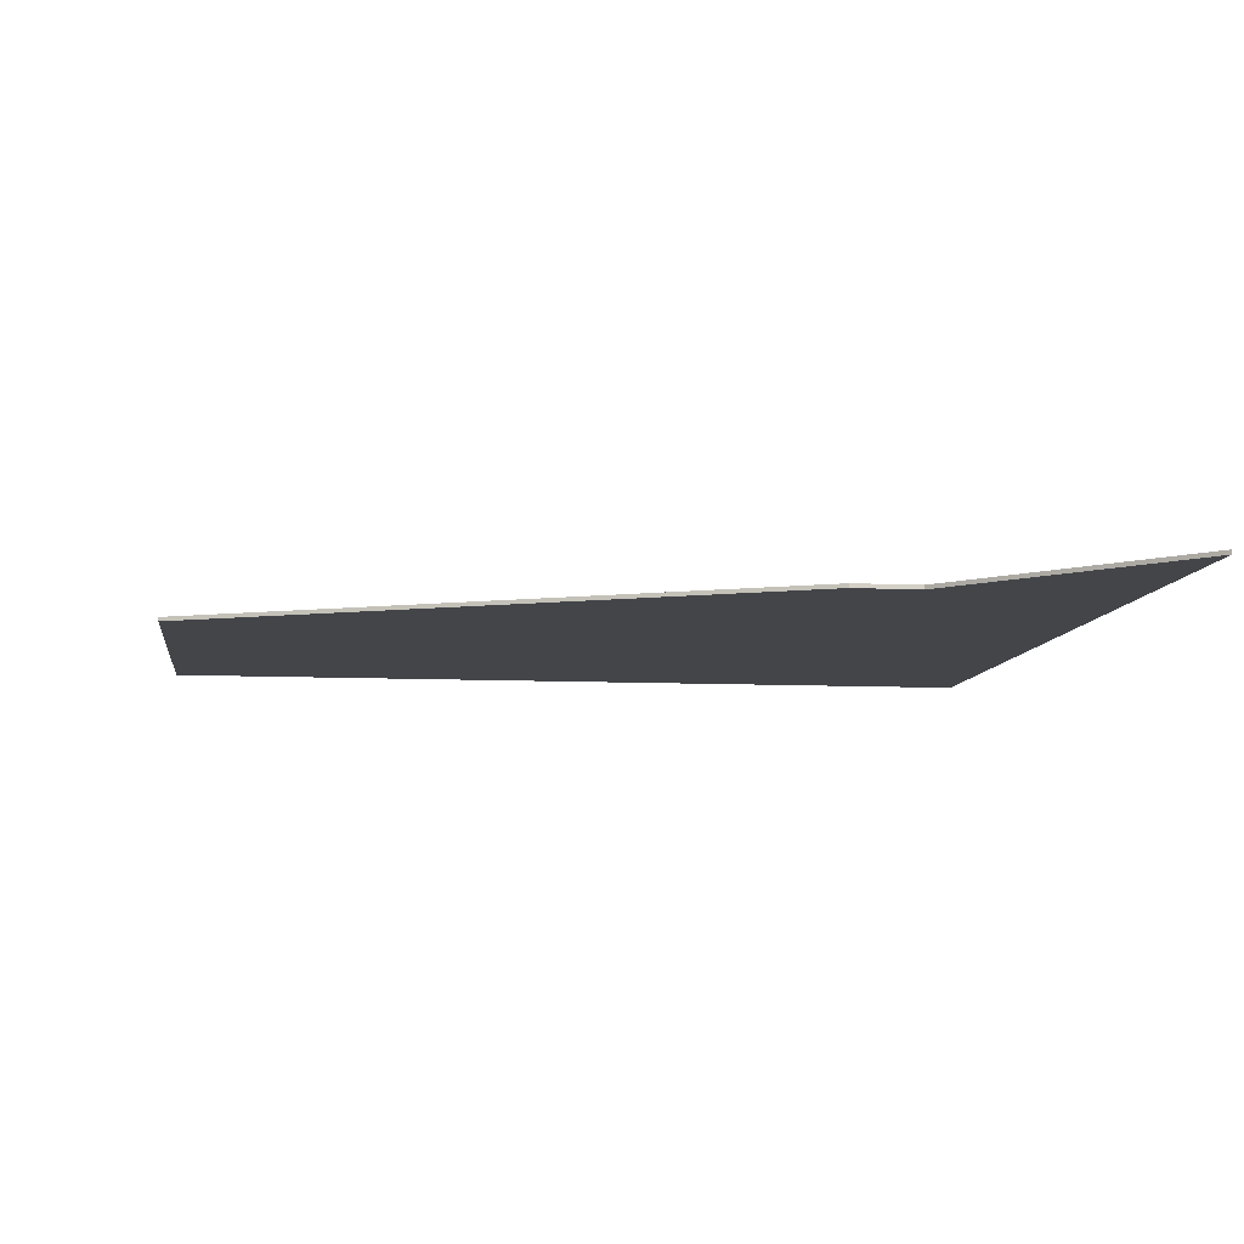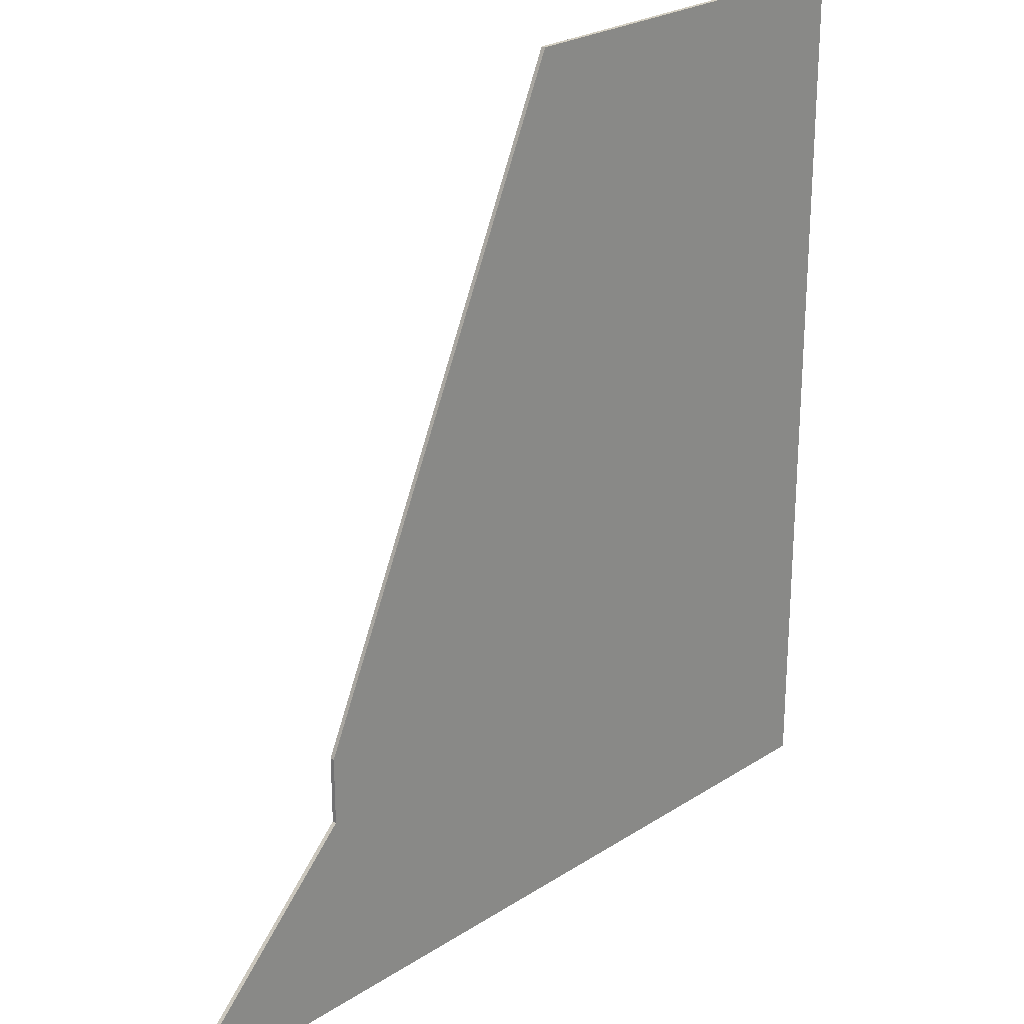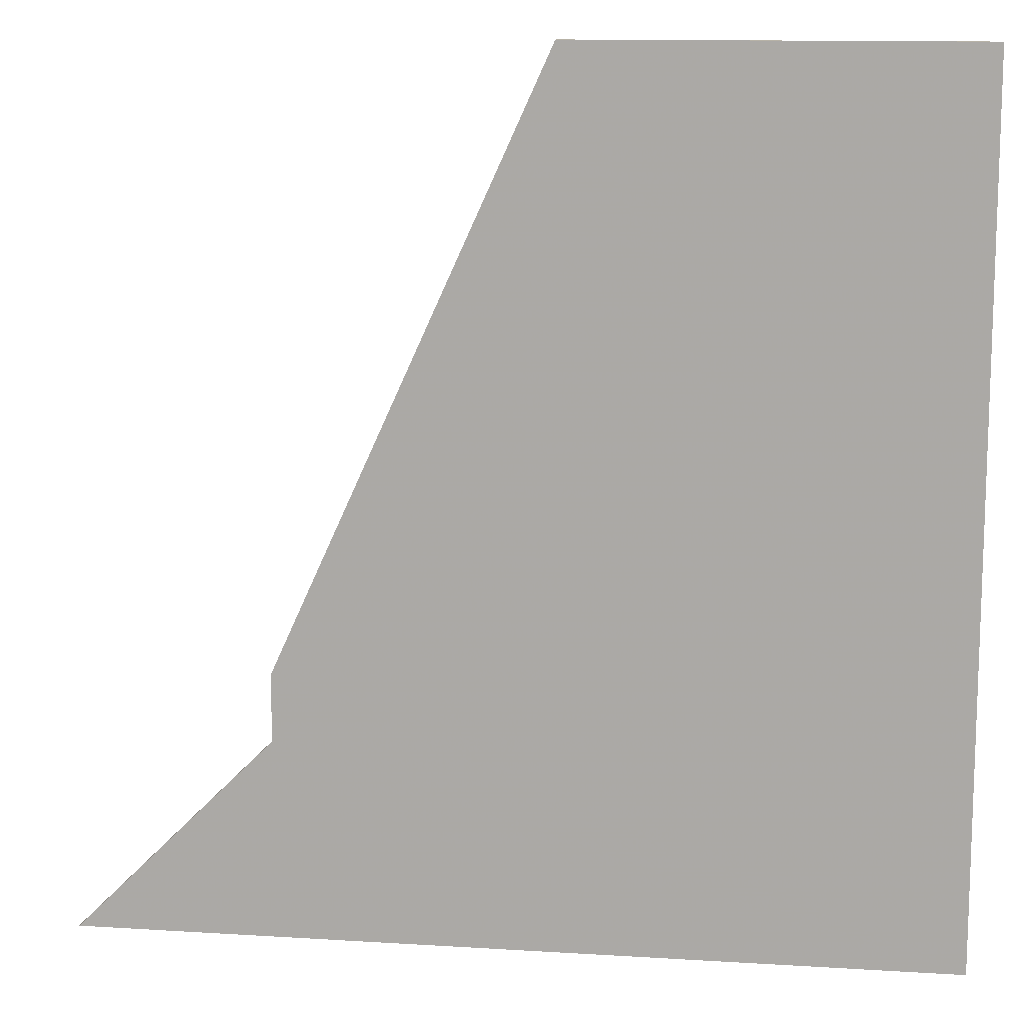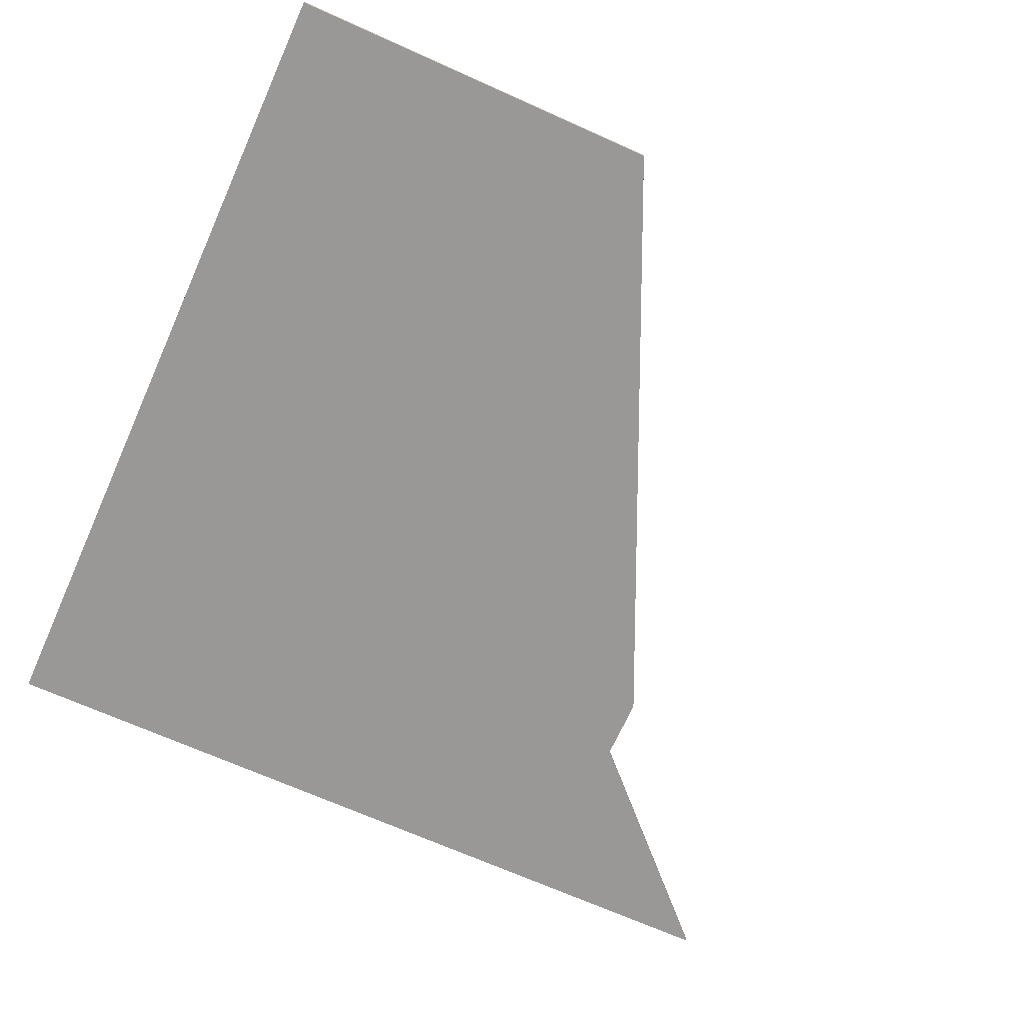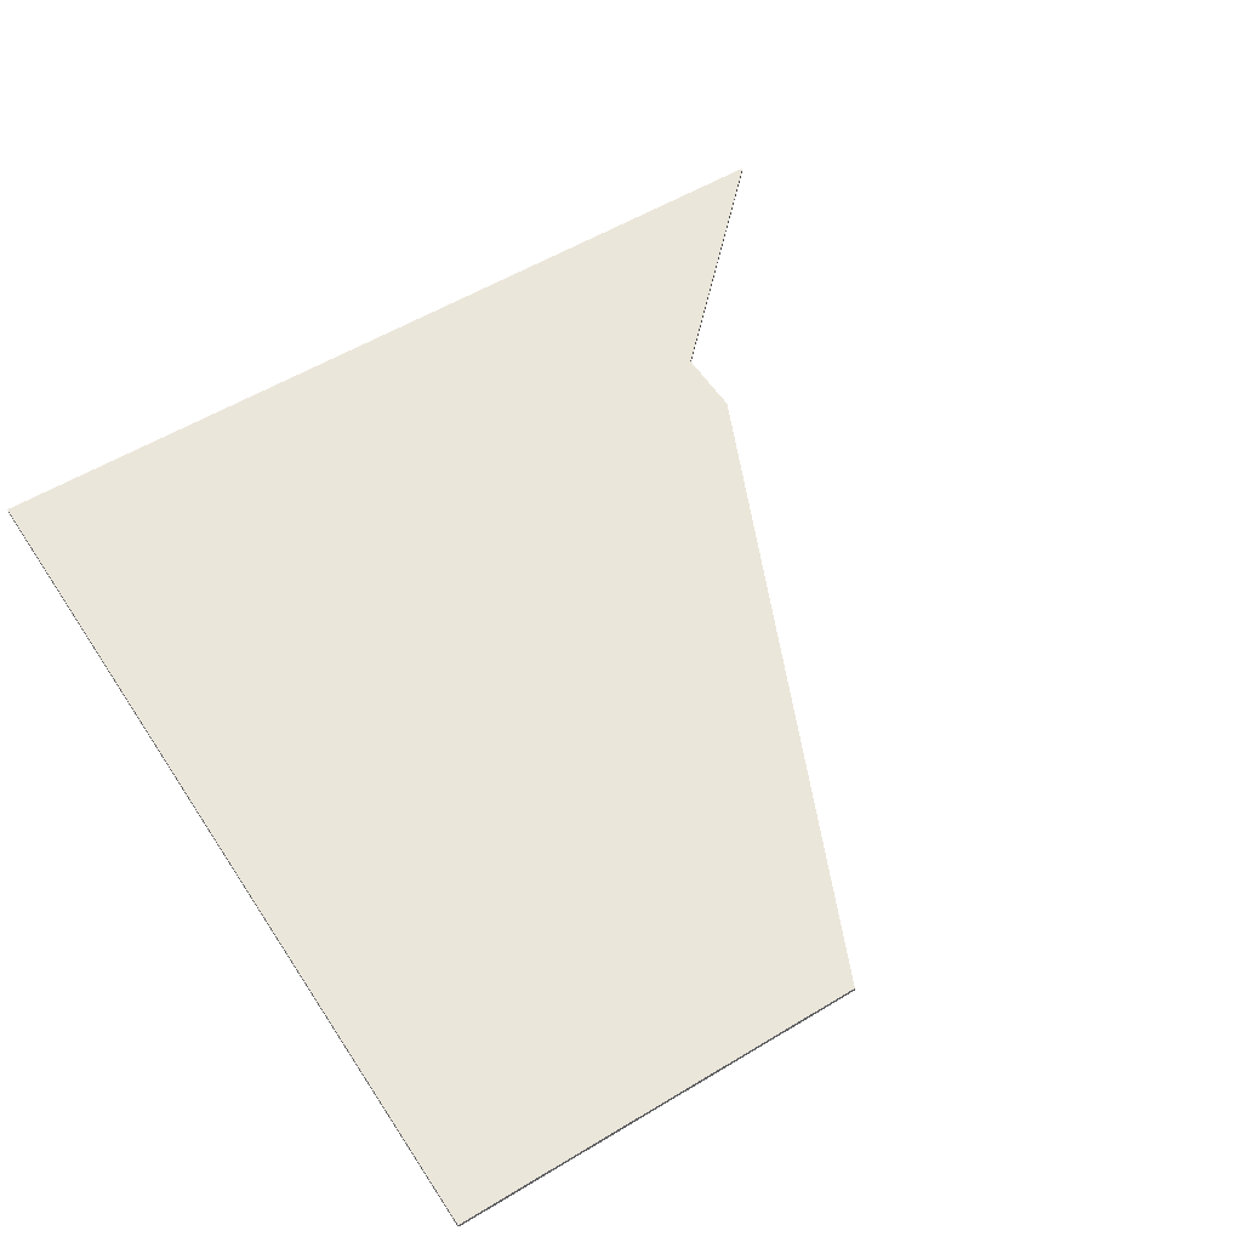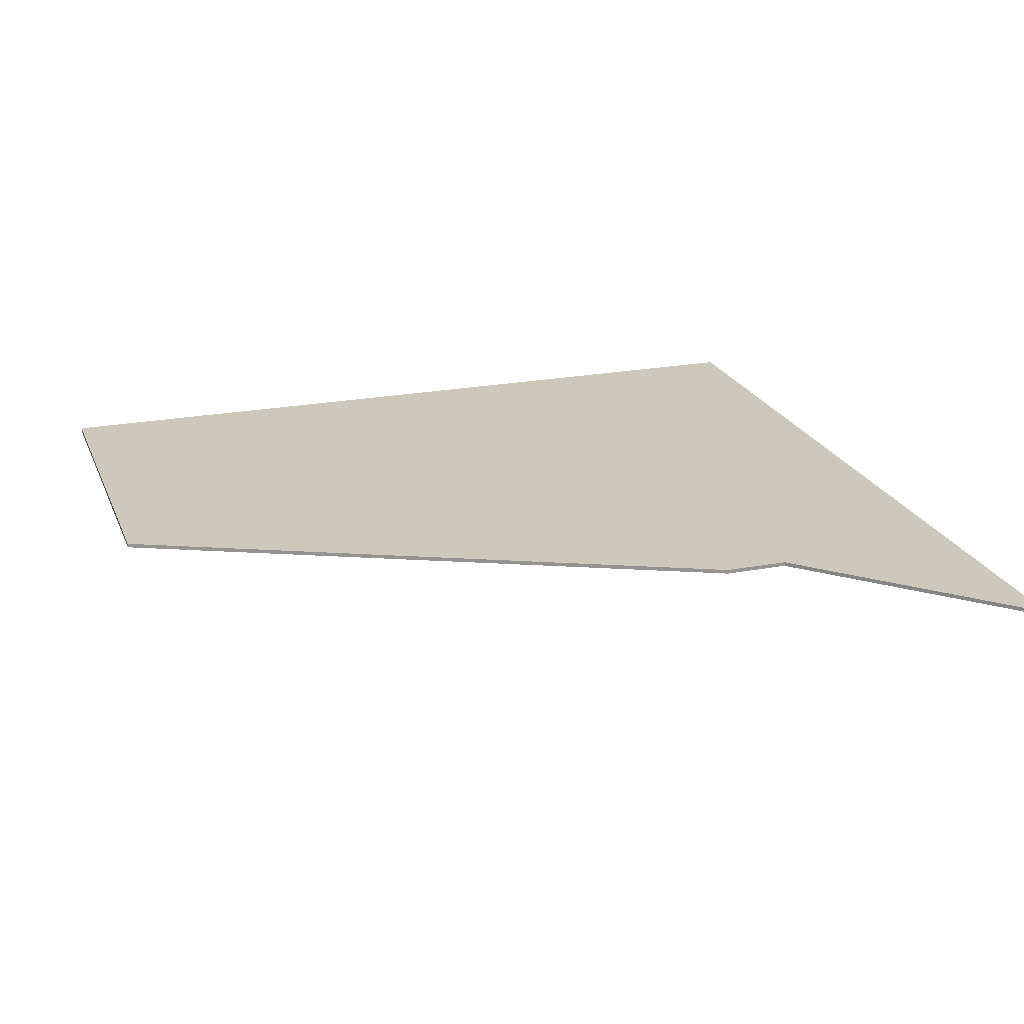
<metadata>
{"format":"obj","ext":"obj","renderer":"f3d","projection":"perspective","resolution":1024,"background":"white","views":[{"elev":-8.6,"azim":82.5,"up":"+Y"},{"elev":25.1,"azim":133.9,"up":"+Z"},{"elev":12.4,"azim":-171.7,"up":"+Z"},{"elev":-68.7,"azim":-24.2,"up":"+Y"},{"elev":54.8,"azim":-32.6,"up":"+Y"},{"elev":22.2,"azim":71.8,"up":"+Y"}]}
</metadata>
<code>
v -1 0 -1.3
v -1 0 1.3
v 0.1818 0 1.3
v 1 0 -0.5
v -1 0 -1.3
v 1 0 -0.5
v 1 0 -0.7
v -1 0 -1.3
v 1 0 -0.7
v 1.6 0 -1.3
v -1 0 -1.3
v -1 -0.0125 -1.3
v -1 -0.0125 1.3
v -1 0 1.3
v -1 0 1.3
v -1 -0.0125 1.3
v 0.1818 -0.0125 1.3
v 0.1818 0 1.3
v 0.1818 0 1.3
v 0.1818 -0.0125 1.3
v 1 -0.0125 -0.5
v 1 0 -0.5
v 1 0 -0.5
v 1 -0.0125 -0.5
v 1 -0.0125 -0.7
v 1 0 -0.7
v 1 0 -0.7
v 1 -0.0125 -0.7
v 1.6 -0.0125 -1.3
v 1.6 0 -1.3
v 1.6 0 -1.3
v 1.6 -0.0125 -1.3
v -1 -0.0125 -1.3
v -1 0 -1.3
v -1 -0.0125 -1.1
v -1 -0.0125 -1.3
v -0.875 -0.0125 -1.1
v -0.875 -0.0125 -1.1
v -1 -0.0125 -1.3
v -0.625 -0.0125 -1.1
v -0.625 -0.0125 -1.1
v -1 -0.0125 -1.3
v -0.375 -0.0125 -1.1
v -0.375 -0.0125 -1.1
v -1 -0.0125 -1.3
v -0.125 -0.0125 -1.1
v -0.125 -0.0125 -1.1
v -1 -0.0125 -1.3
v 1.6 -0.0125 -1.3
v 1.4 -0.0125 -1.1
v -0.875 -0.0125 -0.3
v -1 -0.0125 -0.3
v -1 -0.0125 -0.7
v -0.875 -0.0125 -0.7
v -0.625 -0.0125 -0.3
v -0.875 -0.0125 -0.3
v -0.875 -0.0125 -0.7
v -0.625 -0.0125 -0.7
v -0.375 -0.0125 -0.3
v -0.625 -0.0125 -0.3
v -0.625 -0.0125 -0.7
v -0.375 -0.0125 -0.7
v -0.125 -0.0125 -0.3
v -0.375 -0.0125 -0.3
v -0.375 -0.0125 -0.7
v -0.125 -0.0125 -0.7
v -0.125 -0.0125 -0.3
v -0.125 -0.0125 -0.7
v 1 -0.0125 -0.5
v 0.9091 -0.0125 -0.3
v -0.125 -0.0125 -0.7
v 1 -0.0125 -0.7
v 1 -0.0125 -0.5
v -0.875 -0.0125 0.9
v -1 -0.0125 0.9
v -1 -0.0125 0.1
v -0.875 -0.0125 0.1
v -0.625 -0.0125 0.9
v -0.875 -0.0125 0.9
v -0.875 -0.0125 0.1
v -0.625 -0.0125 0.1
v -0.625 -0.0125 0.9
v -0.625 -0.0125 0.1
v -0.375 -0.0125 0.1
v -0.375 -0.0125 0.9
v -0.125 -0.0125 0.9
v -0.375 -0.0125 0.9
v -0.375 -0.0125 0.1
v -0.125 -0.0125 0.1
v -0.125 -0.0125 0.9
v -0.125 -0.0125 0.1
v 0.7273 -0.0125 0.1
v 0.3636 -0.0125 0.9
v -1 -0.0125 -0.7
v -1 -0.0125 -1.1
v -0.875 -0.0125 -1.1
v -0.875 -0.0125 -0.7
v -0.875 -0.0125 -0.7
v -0.875 -0.0125 -1.1
v -0.625 -0.0125 -1.1
v -0.625 -0.0125 -0.7
v -0.625 -0.0125 -0.7
v -0.625 -0.0125 -1.1
v -0.375 -0.0125 -1.1
v -0.375 -0.0125 -0.7
v -0.375 -0.0125 -0.7
v -0.375 -0.0125 -1.1
v -0.125 -0.0125 -1.1
v -0.125 -0.0125 -0.7
v -0.125 -0.0125 -0.7
v -0.125 -0.0125 -1.1
v 1.4 -0.0125 -1.1
v 1 -0.0125 -0.7
v -1 -0.0125 0.1
v -1 -0.0125 -0.3
v -0.875 -0.0125 -0.3
v -0.875 -0.0125 0.1
v -0.875 -0.0125 0.1
v -0.875 -0.0125 -0.3
v -0.625 -0.0125 -0.3
v -0.625 -0.0125 0.1
v -0.625 -0.0125 0.1
v -0.625 -0.0125 -0.3
v -0.375 -0.0125 -0.3
v -0.375 -0.0125 0.1
v -0.375 -0.0125 0.1
v -0.375 -0.0125 -0.3
v -0.125 -0.0125 -0.3
v -0.125 -0.0125 0.1
v -0.125 -0.0125 0.1
v -0.125 -0.0125 -0.3
v 0.9091 -0.0125 -0.3
v 0.7273 -0.0125 0.1
v -1 -0.0125 1.3
v -1 -0.0125 0.9
v -0.875 -0.0125 0.9
v -0.875 -0.0125 1.3
v -0.875 -0.0125 1.3
v -0.875 -0.0125 0.9
v -0.625 -0.0125 0.9
v -0.625 -0.0125 1.3
v -0.625 -0.0125 1.3
v -0.625 -0.0125 0.9
v -0.375 -0.0125 0.9
v -0.375 -0.0125 1.3
v -0.375 -0.0125 1.3
v -0.375 -0.0125 0.9
v -0.125 -0.0125 0.9
v -0.125 -0.0125 1.3
v -0.125 -0.0125 1.3
v -0.125 -0.0125 0.9
v 0.3636 -0.0125 0.9
v 0.1818 -0.0125 1.3
g mesh569386
f 1 2 3
f 3 4 1
f 5 6 7
f 8 9 10
f 11 12 13
f 13 14 11
f 15 16 17
f 17 18 15
f 19 20 21
f 21 22 19
f 23 24 25
f 25 26 23
f 27 28 29
f 29 30 27
f 31 32 33
f 33 34 31
f 35 36 37
f 38 39 40
f 41 42 43
f 44 45 46
f 47 48 49
f 49 50 47
f 51 52 53
f 53 54 51
f 55 56 57
f 57 58 55
f 59 60 61
f 61 62 59
f 63 64 65
f 65 66 63
f 67 68 69
f 69 70 67
f 71 72 73
f 74 75 76
f 76 77 74
f 78 79 80
f 80 81 78
f 82 83 84
f 84 85 82
f 86 87 88
f 88 89 86
f 90 91 92
f 92 93 90
f 94 95 96
f 96 97 94
f 98 99 100
f 100 101 98
f 102 103 104
f 104 105 102
f 106 107 108
f 108 109 106
f 110 111 112
f 112 113 110
f 114 115 116
f 116 117 114
f 118 119 120
f 120 121 118
f 122 123 124
f 124 125 122
f 126 127 128
f 128 129 126
f 130 131 132
f 132 133 130
f 134 135 136
f 136 137 134
f 138 139 140
f 140 141 138
f 142 143 144
f 144 145 142
f 146 147 148
f 148 149 146
f 150 151 152
f 152 153 150

</code>
